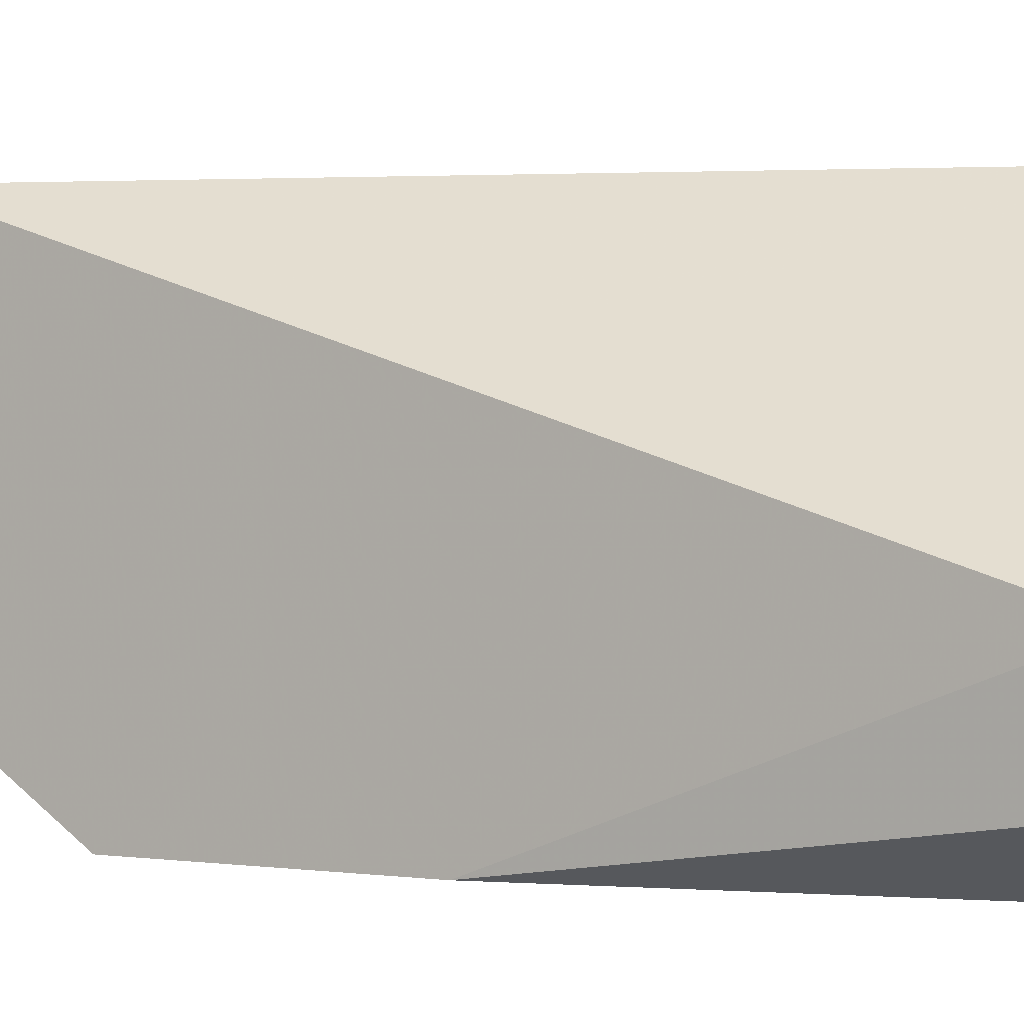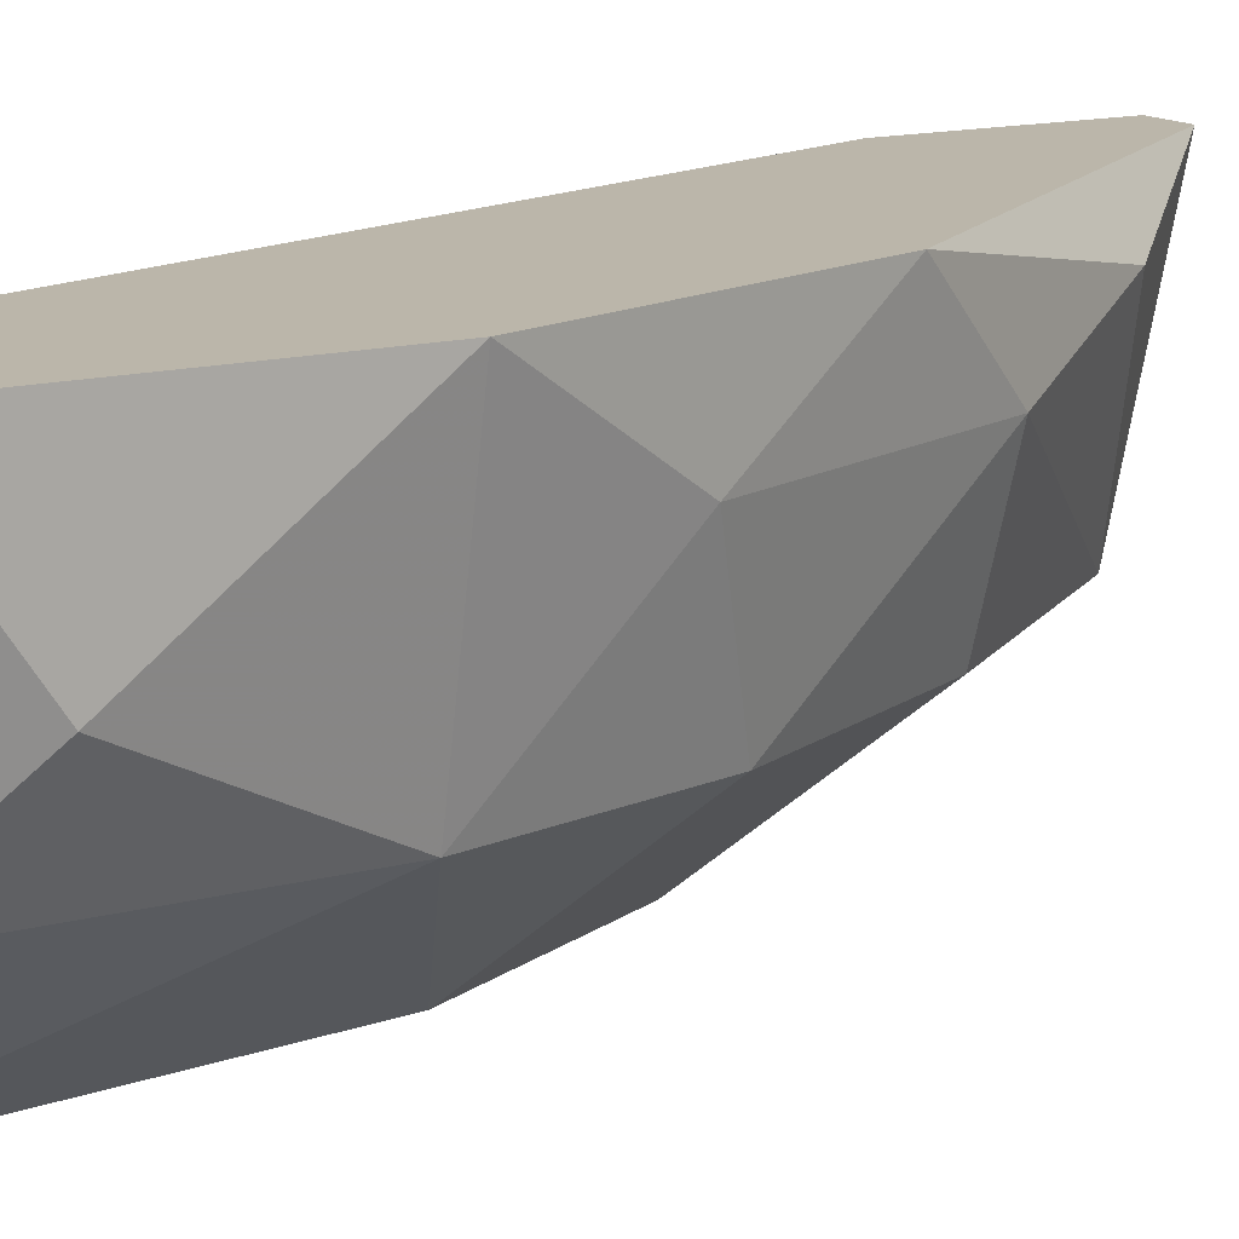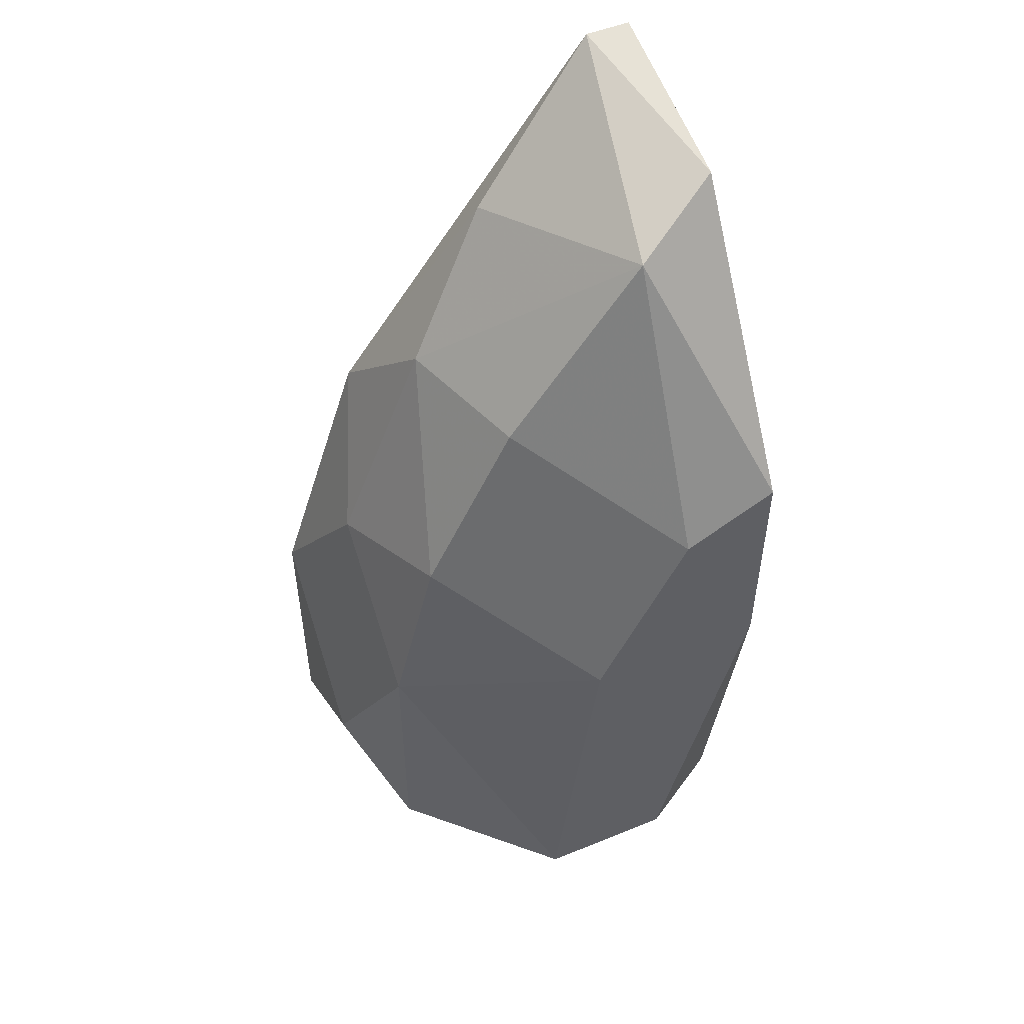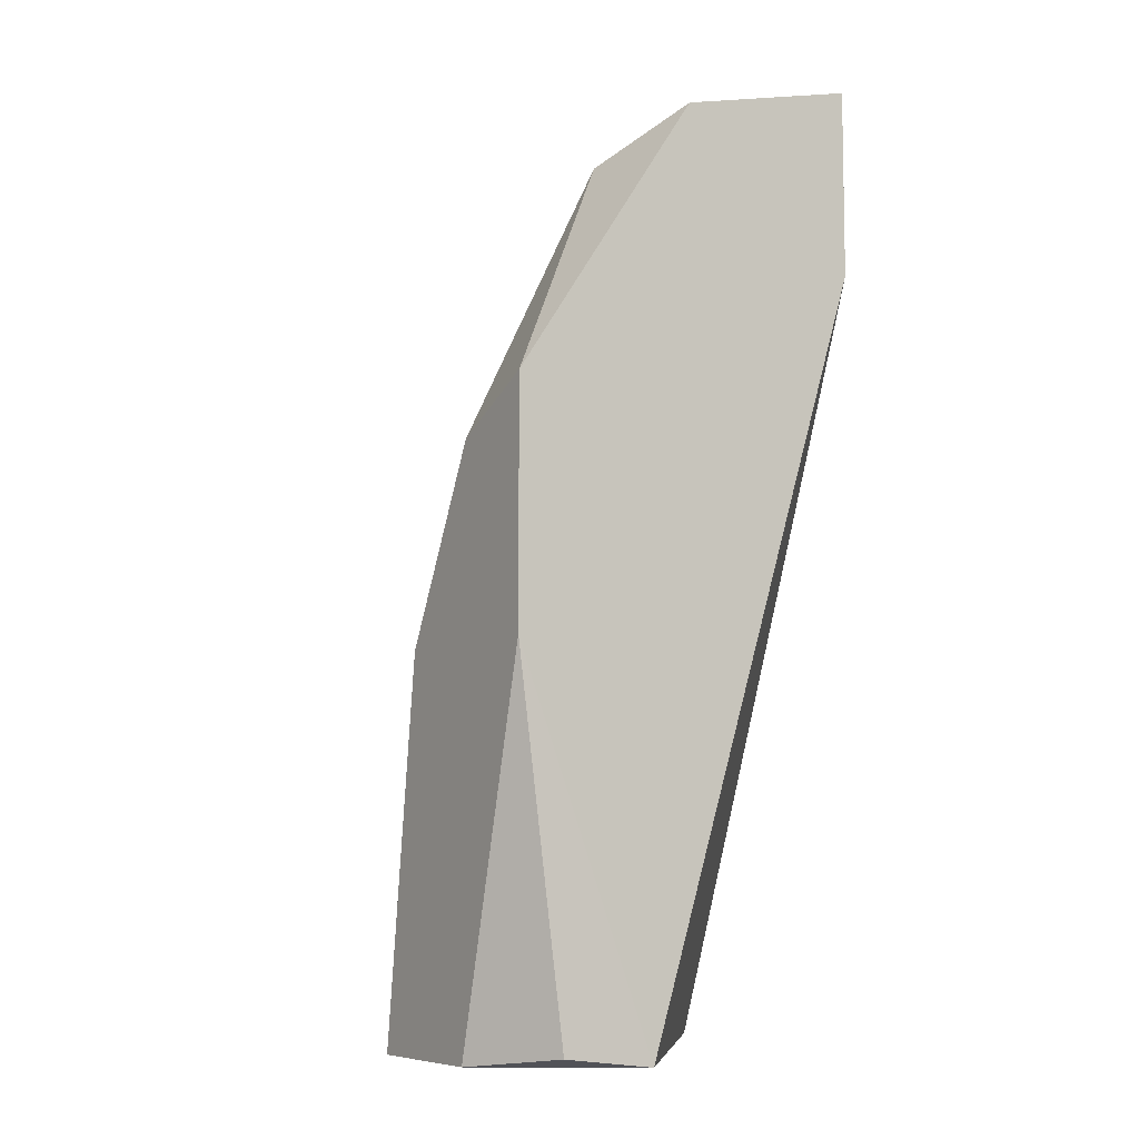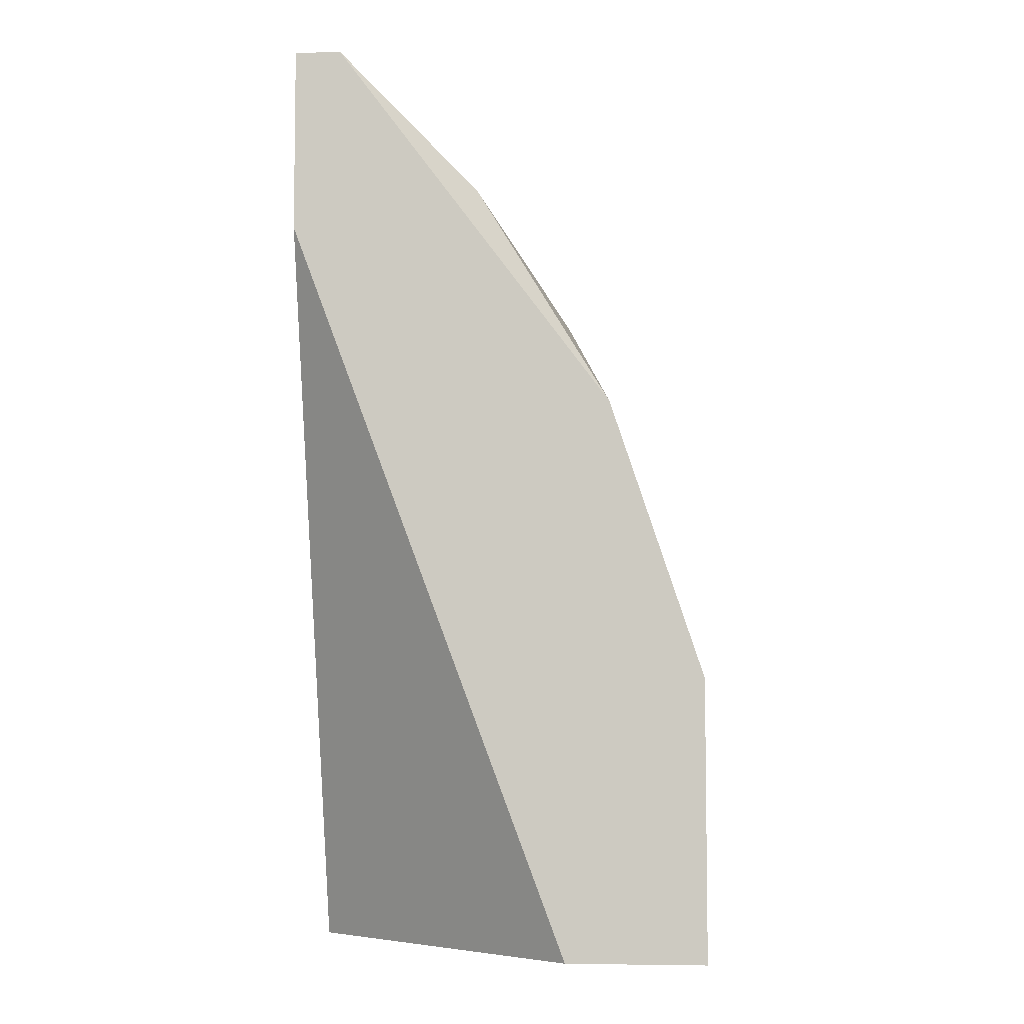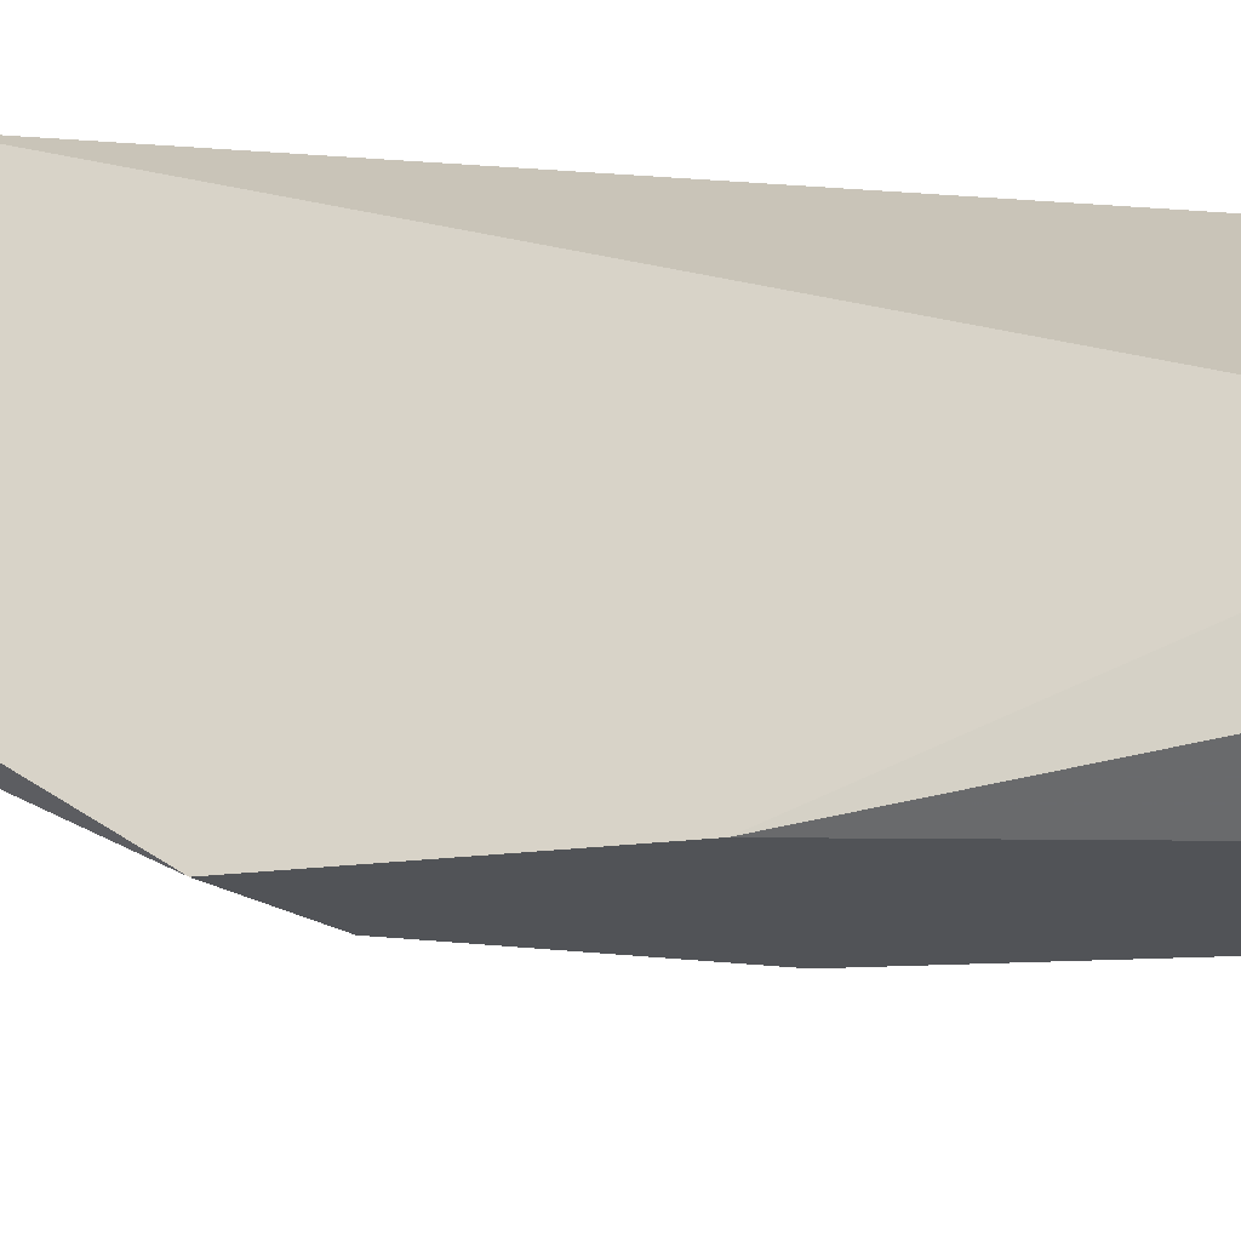
<metadata>
{"format":"obj","ext":"obj","renderer":"f3d","projection":"perspective","resolution":1024,"background":"white","views":[{"elev":0.8,"azim":122.0,"up":"+Y"},{"elev":13.9,"azim":-120.9,"up":"+Y"},{"elev":51.4,"azim":-23.8,"up":"+Z"},{"elev":-7.7,"azim":57.4,"up":"+Z"},{"elev":-5.8,"azim":-174.6,"up":"+Z"},{"elev":-21.8,"azim":102.8,"up":"+Y"}]}
</metadata>
<code>
v 0.02371 -0.000558 0.01077
v 0.02371 -0.000558 0.01842
v 0.02371 0.004035 -0.001473
v 0.02371 0.005564 0.02761
v 0.02371 0.01168 0.02301
v 0.02371 0.01168 0.02914
v 0.009931 0.007092 0.001589
v 0.009931 0.01168 -0.001473
v 0.009931 0.01168 0.00771
v 0.01299 0.004035 0.01383
v 0.01299 0.01168 0.01689
v 0.01605 -0.000558 -0.001473
v 0.01605 0.004035 0.01995
v 0.01758 0.01015 0.02454
v 0.01758 -0.000558 0.01077
v 0.02064 -0.000558 -0.001473
v 0.02064 -0.000558 0.01689
v 0.02064 0.004035 0.02607
v 0.02354 0.001084 -0.001107
v 0.01146 0.004035 -0.001473
v 0.01146 0.004035 0.00771
v 0.01146 0.008622 0.01231
v 0.01452 0.01168 -0.001473
v 0.01452 0.008622 0.01995
v 0.02217 0.01168 0.02914
f 16 19 1
f 25 6 23
f 3 6 2
f 23 3 12
f 2 15 12
f 25 23 11
f 23 12 8
f 11 23 8
f 12 15 21
f 23 6 5
f 3 23 5
f 6 3 5
f 8 7 9
f 11 8 9
f 7 21 9
f 13 18 24
f 12 3 16
f 2 12 16
f 3 19 16
f 6 25 4
f 2 6 4
f 25 18 4
f 18 2 4
f 8 12 20
f 7 8 20
f 12 21 20
f 21 7 20
f 15 13 10
f 21 15 10
f 13 24 10
f 15 2 17
f 13 15 17
f 2 18 17
f 18 13 17
f 25 11 14
f 18 25 14
f 11 24 14
f 24 18 14
f 11 9 22
f 9 21 22
f 24 11 22
f 21 10 22
f 10 24 22
f 3 2 1
f 19 3 1
f 2 16 1

</code>
